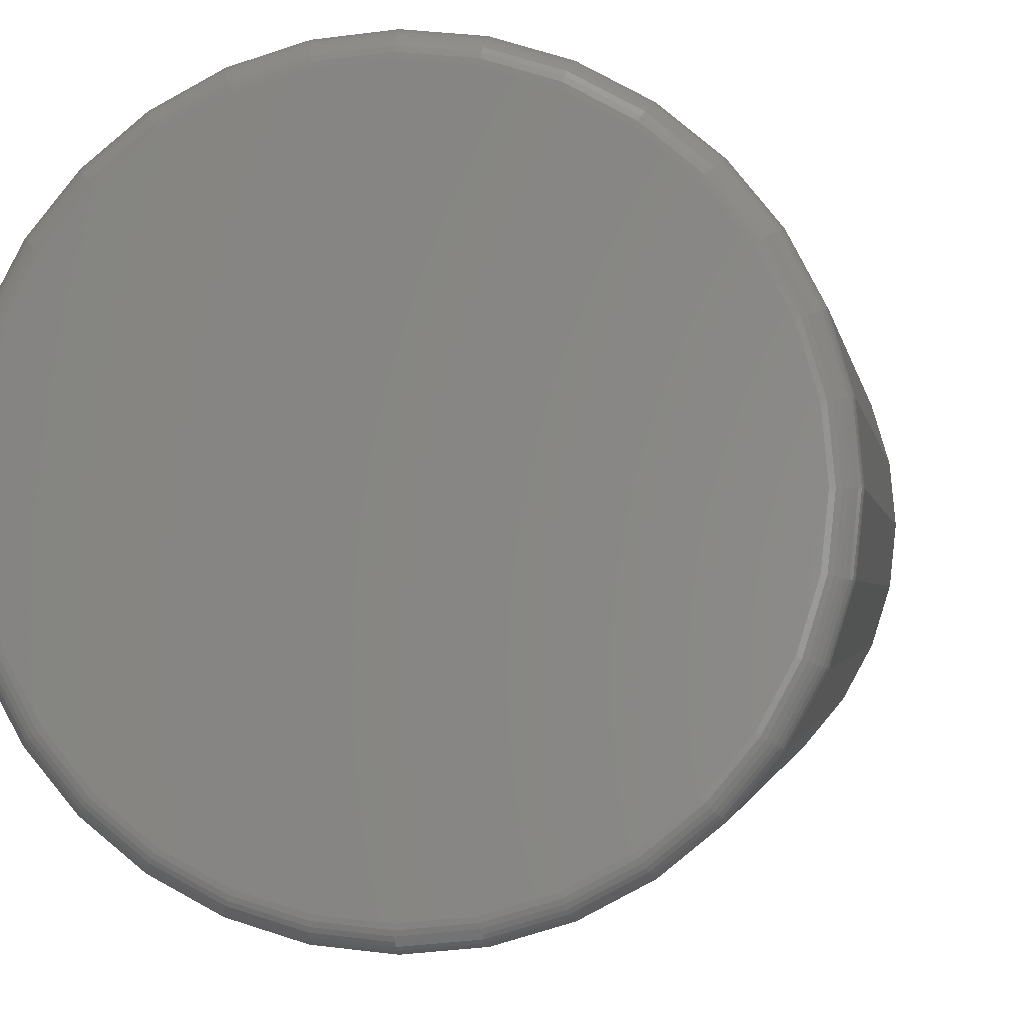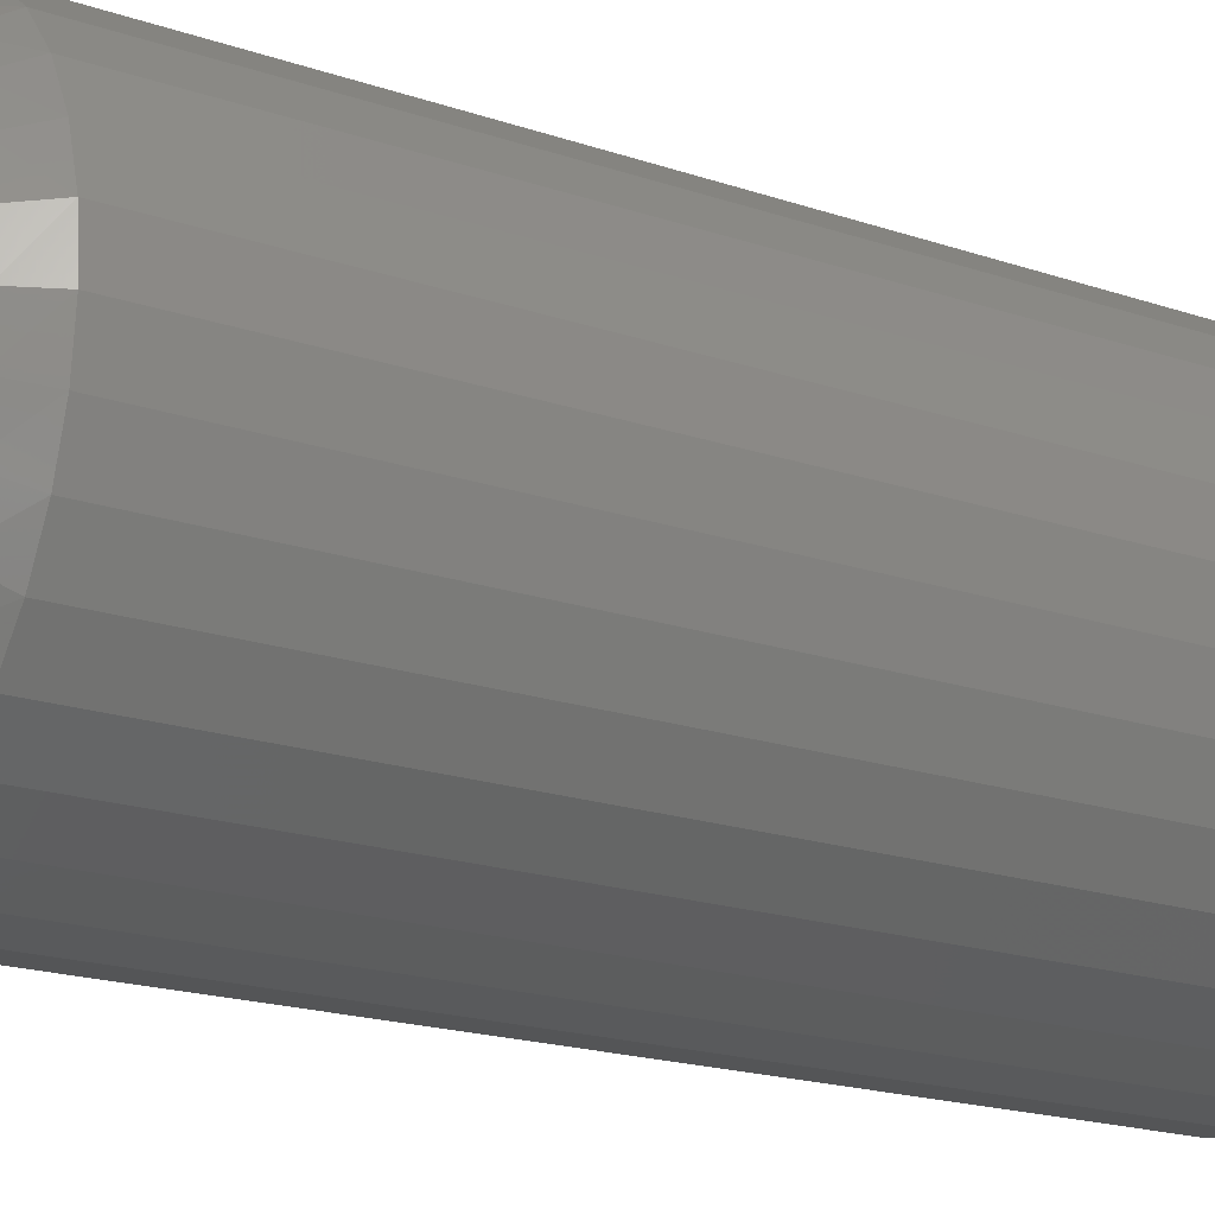
<metadata>
{"format":"stl","ext":"stl","renderer":"f3d","projection":"perspective","resolution":1024,"background":"white","views":[{"elev":-1.4,"azim":-172.7,"up":"+Z"},{"elev":-18.7,"azim":56.7,"up":"+Z"}]}
</metadata>
<code>
# stl→obj: 354 verts, 704 faces
v 0.1461 -0.007812 0.3553
v 0.1461 -0.4062 0.3553
v 0.144 -0.007812 0.3345
v 0.144 -0.4062 0.3345
v 0.1379 -0.007812 0.3145
v 0.1379 -0.4062 0.3145
v 0.1281 -0.007812 0.2961
v 0.1281 -0.4062 0.2961
v 0.1148 -0.007812 0.2799
v 0.1148 -0.4062 0.2799
v 0.09869 -0.007812 0.2666
v 0.09869 -0.4062 0.2666
v 0.08026 -0.007812 0.2568
v 0.08026 -0.4062 0.2568
v 0.06027 -0.007812 0.2507
v 0.06027 -0.4062 0.2507
v 0.03947 -0.007812 0.2487
v 0.03947 -0.4062 0.2487
v 0.01868 -0.007812 0.2507
v 0.01868 -0.4062 0.2507
v -0.001312 -0.007812 0.2568
v -0.001312 -0.4062 0.2568
v -0.01974 -0.007812 0.2666
v -0.01974 -0.4062 0.2666
v -0.03589 -0.007812 0.2799
v -0.03589 -0.4062 0.2799
v -0.04914 -0.007812 0.2961
v -0.04914 -0.4062 0.2961
v -0.05899 -0.007812 0.3145
v -0.05899 -0.4062 0.3145
v -0.06506 -0.007812 0.3345
v -0.06506 -0.4062 0.3345
v -0.06711 -0.007812 0.3553
v -0.06711 -0.4062 0.3553
v -0.06506 -0.007812 0.3761
v -0.06506 -0.4062 0.3761
v -0.05899 -0.007812 0.396
v -0.05899 -0.4062 0.396
v -0.04914 -0.007812 0.4145
v -0.04914 -0.4062 0.4145
v -0.03589 -0.007812 0.4306
v -0.03589 -0.4062 0.4306
v -0.01974 -0.007812 0.4439
v -0.01974 -0.4062 0.4439
v -0.001312 -0.007812 0.4537
v -0.001312 -0.4062 0.4537
v 0.01868 -0.007812 0.4598
v 0.01868 -0.4062 0.4598
v 0.03947 -0.007812 0.4618
v 0.03947 -0.4062 0.4618
v 0.06027 -0.007812 0.4598
v 0.06027 -0.4062 0.4598
v 0.08026 -0.007812 0.4537
v 0.08026 -0.4062 0.4537
v 0.09869 -0.007812 0.4439
v 0.09869 -0.4062 0.4439
v 0.1148 -0.007812 0.4306
v 0.1148 -0.4062 0.4306
v 0.1281 -0.007812 0.4145
v 0.1281 -0.4062 0.4145
v 0.1379 -0.007812 0.396
v 0.1379 -0.4062 0.396
v 0.144 -0.007812 0.3761
v 0.144 -0.4062 0.3761
v 0.04859 -0.4219 0.4536
v 0.03036 -0.4219 0.4536
v 0.01244 -0.4219 0.4503
v 0.0665 -0.4219 0.4503
v -0.004551 -0.4219 0.4437
v 0.0835 -0.4219 0.4437
v -0.02005 -0.4219 0.4341
v 0.09899 -0.4219 0.4341
v 0.09899 -0.4219 0.2764
v -0.004551 -0.4219 0.2669
v 0.0835 -0.4219 0.2669
v 0.01244 -0.4219 0.2603
v 0.0665 -0.4219 0.2603
v 0.03036 -0.4219 0.2569
v 0.04859 -0.4219 0.2569
v 0.1125 -0.4219 0.4218
v -0.03352 -0.4219 0.4218
v 0.1234 -0.4219 0.4073
v -0.0445 -0.4219 0.4073
v 0.1316 -0.4219 0.3909
v -0.05262 -0.4219 0.3909
v 0.1366 -0.4219 0.3734
v -0.05761 -0.4219 0.3734
v 0.1382 -0.4219 0.3553
v -0.05929 -0.4219 0.3553
v 0.1366 -0.4219 0.3371
v -0.05761 -0.4219 0.3371
v 0.1316 -0.4219 0.3196
v -0.05262 -0.4219 0.3196
v 0.1234 -0.4219 0.3033
v -0.0445 -0.4219 0.3033
v 0.1125 -0.4219 0.2887
v -0.03352 -0.4219 0.2887
v -0.02005 -0.4219 0.2764
v 0.03947 2.301e-17 0.454
v 0.05874 2.408e-17 0.4521
v 0.02021 2.194e-17 0.4521
v 0.001677 2.091e-17 0.4465
v 0.07727 2.511e-17 0.4465
v -0.0154 1.996e-17 0.4374
v 0.09435 2.605e-17 0.4374
v 0.07727 2.511e-17 0.264
v 0.001677 2.091e-17 0.264
v 0.09435 2.605e-17 0.2731
v 0.02021 2.194e-17 0.2584
v 0.05874 2.408e-17 0.2584
v 0.03947 2.301e-17 0.2565
v -0.0154 1.996e-17 0.2731
v -0.03036 1.913e-17 0.2854
v 0.1093 2.688e-17 0.2854
v -0.04265 1.845e-17 0.3004
v 0.1216 2.757e-17 0.3004
v -0.05177 1.794e-17 0.3175
v 0.1307 2.807e-17 0.3175
v -0.05739 1.763e-17 0.336
v 0.1363 2.839e-17 0.336
v -0.05929 1.753e-17 0.3553
v 0.1382 2.849e-17 0.3553
v -0.05739 1.763e-17 0.3745
v 0.1363 2.839e-17 0.3745
v -0.05177 1.794e-17 0.3931
v 0.1307 2.807e-17 0.3931
v -0.04265 1.845e-17 0.4101
v 0.1216 2.757e-17 0.4101
v -0.03036 1.913e-17 0.4251
v 0.1093 2.688e-17 0.4251
v -0.06696 -0.006288 0.3553
v -0.06491 -0.006288 0.376
v -0.06651 -0.004823 0.3553
v -0.06447 -0.004823 0.3759
v -0.06579 -0.003472 0.3553
v -0.06377 -0.003472 0.3758
v -0.06482 -0.002288 0.3553
v -0.06281 -0.002288 0.3756
v -0.06363 -0.001317 0.3553
v -0.06165 -0.001317 0.3754
v -0.06228 -0.0005947 0.3553
v -0.06033 -0.0005947 0.3751
v -0.06082 -0.0001501 0.3553
v -0.05889 -0.0001501 0.3748
v 0.1439 -0.006288 0.376
v 0.1459 -0.006288 0.3553
v 0.1434 -0.004823 0.3759
v 0.1455 -0.004823 0.3553
v 0.1427 -0.003472 0.3758
v 0.1447 -0.003472 0.3553
v 0.1418 -0.002288 0.3756
v 0.1438 -0.002288 0.3553
v 0.1406 -0.001317 0.3754
v 0.1426 -0.001317 0.3553
v 0.1393 -0.0005947 0.3751
v 0.1412 -0.0005947 0.3553
v 0.1378 -0.0001501 0.3748
v 0.1398 -0.0001501 0.3553
v 0.1378 -0.006288 0.396
v 0.1374 -0.004823 0.3958
v 0.1367 -0.003472 0.3955
v 0.1358 -0.002288 0.3952
v 0.1347 -0.001317 0.3947
v 0.1335 -0.0005947 0.3942
v 0.1321 -0.0001501 0.3936
v 0.128 -0.006288 0.4144
v 0.1276 -0.004823 0.4141
v 0.127 -0.003472 0.4137
v 0.1262 -0.002288 0.4132
v 0.1252 -0.001317 0.4125
v 0.1241 -0.0005947 0.4118
v 0.1229 -0.0001501 0.411
v 0.1147 -0.006288 0.4305
v 0.1144 -0.004823 0.4302
v 0.1139 -0.003472 0.4297
v 0.1132 -0.002288 0.429
v 0.1124 -0.001317 0.4282
v 0.1114 -0.0005947 0.4272
v 0.1104 -0.0001501 0.4262
v 0.0986 -0.006288 0.4438
v 0.09836 -0.004823 0.4434
v 0.09795 -0.003472 0.4428
v 0.09741 -0.002288 0.442
v 0.09676 -0.001317 0.441
v 0.09601 -0.0005947 0.4399
v 0.09519 -0.0001501 0.4387
v 0.0802 -0.006288 0.4536
v 0.08003 -0.004823 0.4532
v 0.07976 -0.003472 0.4525
v 0.07938 -0.002288 0.4516
v 0.07893 -0.001317 0.4505
v 0.07841 -0.0005947 0.4493
v 0.07785 -0.0001501 0.4479
v 0.06024 -0.006288 0.4596
v 0.06015 -0.004823 0.4592
v 0.06001 -0.003472 0.4585
v 0.05982 -0.002288 0.4576
v 0.05959 -0.001317 0.4564
v 0.05933 -0.0005947 0.4551
v 0.05904 -0.0001501 0.4536
v 0.03947 -0.006288 0.4617
v 0.03947 -0.004823 0.4612
v 0.03947 -0.003472 0.4605
v 0.03947 -0.002288 0.4596
v 0.03947 -0.001317 0.4584
v 0.03947 -0.0005947 0.457
v 0.03947 -0.0001501 0.4556
v 0.01871 -0.006288 0.4596
v 0.0188 -0.004823 0.4592
v 0.01894 -0.003472 0.4585
v 0.01913 -0.002288 0.4576
v 0.01936 -0.001317 0.4564
v 0.01962 -0.0005947 0.4551
v 0.01991 -0.0001501 0.4536
v -0.001255 -0.006288 0.4536
v -0.001085 -0.004823 0.4532
v -0.0008085 -0.003472 0.4525
v -0.0004366 -0.002288 0.4516
v 1.64e-05 -0.001317 0.4505
v 0.0005333 -0.0005947 0.4493
v 0.001094 -0.0001501 0.4479
v -0.01966 -0.006288 0.4438
v -0.01941 -0.004823 0.4434
v -0.01901 -0.003472 0.4428
v -0.01847 -0.002288 0.442
v -0.01781 -0.001317 0.441
v -0.01706 -0.0005947 0.4399
v -0.01624 -0.0001501 0.4387
v -0.03578 -0.006288 0.4305
v -0.03547 -0.004823 0.4302
v -0.03496 -0.003472 0.4297
v -0.03427 -0.002288 0.429
v -0.03343 -0.001317 0.4282
v -0.03248 -0.0005947 0.4272
v -0.03144 -0.0001501 0.4262
v -0.04902 -0.006288 0.4144
v -0.04865 -0.004823 0.4141
v -0.04805 -0.003472 0.4137
v -0.04724 -0.002288 0.4132
v -0.04626 -0.001317 0.4125
v -0.04513 -0.0005947 0.4118
v -0.04391 -0.0001501 0.411
v -0.05885 -0.006288 0.396
v -0.05844 -0.004823 0.3958
v -0.05778 -0.003472 0.3955
v -0.05688 -0.002288 0.3952
v -0.05578 -0.001317 0.3947
v -0.05454 -0.0005947 0.3942
v -0.05318 -0.0001501 0.3936
v 0.1439 -0.006288 0.3345
v 0.1434 -0.004823 0.3346
v 0.1427 -0.003472 0.3347
v 0.1418 -0.002288 0.3349
v 0.1406 -0.001317 0.3351
v 0.1393 -0.0005947 0.3354
v 0.1378 -0.0001501 0.3357
v -0.06491 -0.006288 0.3345
v -0.06447 -0.004823 0.3346
v -0.06377 -0.003472 0.3347
v -0.06281 -0.002288 0.3349
v -0.06165 -0.001317 0.3351
v -0.06033 -0.0005947 0.3354
v -0.05889 -0.0001501 0.3357
v -0.05885 -0.006288 0.3145
v -0.05844 -0.004823 0.3147
v -0.05778 -0.003472 0.315
v -0.05688 -0.002288 0.3154
v -0.05578 -0.001317 0.3158
v -0.05454 -0.0005947 0.3163
v -0.05318 -0.0001501 0.3169
v -0.04902 -0.006288 0.2961
v -0.04865 -0.004823 0.2964
v -0.04805 -0.003472 0.2968
v -0.04724 -0.002288 0.2973
v -0.04626 -0.001317 0.298
v -0.04513 -0.0005947 0.2987
v -0.04391 -0.0001501 0.2995
v -0.03578 -0.006288 0.28
v -0.03547 -0.004823 0.2803
v -0.03496 -0.003472 0.2808
v -0.03427 -0.002288 0.2815
v -0.03343 -0.001317 0.2824
v -0.03248 -0.0005947 0.2833
v -0.03144 -0.0001501 0.2843
v -0.01966 -0.006288 0.2668
v -0.01941 -0.004823 0.2671
v -0.01901 -0.003472 0.2677
v -0.01847 -0.002288 0.2685
v -0.01781 -0.001317 0.2695
v -0.01706 -0.0005947 0.2707
v -0.01624 -0.0001501 0.2719
v -0.001255 -0.006288 0.2569
v -0.001085 -0.004823 0.2573
v -0.0008085 -0.003472 0.258
v -0.0004366 -0.002288 0.2589
v 1.64e-05 -0.001317 0.26
v 0.0005333 -0.0005947 0.2613
v 0.001094 -0.0001501 0.2626
v 0.01871 -0.006288 0.2509
v 0.0188 -0.004823 0.2513
v 0.01894 -0.003472 0.252
v 0.01913 -0.002288 0.253
v 0.01936 -0.001317 0.2541
v 0.01962 -0.0005947 0.2555
v 0.01991 -0.0001501 0.2569
v 0.03947 -0.006288 0.2488
v 0.03947 -0.004823 0.2493
v 0.03947 -0.003472 0.25
v 0.03947 -0.002288 0.251
v 0.03947 -0.001317 0.2522
v 0.03947 -0.0005947 0.2535
v 0.03947 -0.0001501 0.255
v 0.06024 -0.006288 0.2509
v 0.06015 -0.004823 0.2513
v 0.06001 -0.003472 0.252
v 0.05982 -0.002288 0.253
v 0.05959 -0.001317 0.2541
v 0.05933 -0.0005947 0.2555
v 0.05904 -0.0001501 0.2569
v 0.0802 -0.006288 0.2569
v 0.08003 -0.004823 0.2573
v 0.07976 -0.003472 0.258
v 0.07938 -0.002288 0.2589
v 0.07893 -0.001317 0.26
v 0.07841 -0.0005947 0.2613
v 0.07785 -0.0001501 0.2626
v 0.0986 -0.006288 0.2668
v 0.09836 -0.004823 0.2671
v 0.09795 -0.003472 0.2677
v 0.09741 -0.002288 0.2685
v 0.09676 -0.001317 0.2695
v 0.09601 -0.0005947 0.2707
v 0.09519 -0.0001501 0.2719
v 0.1147 -0.006288 0.28
v 0.1144 -0.004823 0.2803
v 0.1139 -0.003472 0.2808
v 0.1132 -0.002288 0.2815
v 0.1124 -0.001317 0.2824
v 0.1114 -0.0005947 0.2833
v 0.1104 -0.0001501 0.2843
v 0.128 -0.006288 0.2961
v 0.1276 -0.004823 0.2964
v 0.127 -0.003472 0.2968
v 0.1262 -0.002288 0.2973
v 0.1252 -0.001317 0.298
v 0.1241 -0.0005947 0.2987
v 0.1229 -0.0001501 0.2995
v 0.1378 -0.006288 0.3145
v 0.1374 -0.004823 0.3147
v 0.1367 -0.003472 0.315
v 0.1358 -0.002288 0.3154
v 0.1347 -0.001317 0.3158
v 0.1335 -0.0005947 0.3163
v 0.1321 -0.0001501 0.3169
f 1 2 3
f 3 2 4
f 3 4 5
f 5 4 6
f 5 6 7
f 7 6 8
f 7 8 9
f 9 8 10
f 9 10 11
f 11 10 12
f 11 12 13
f 13 12 14
f 13 14 15
f 15 14 16
f 15 16 17
f 17 16 18
f 17 18 19
f 19 18 20
f 19 20 21
f 21 20 22
f 21 22 23
f 23 22 24
f 23 24 25
f 25 24 26
f 25 26 27
f 27 26 28
f 27 28 29
f 29 28 30
f 29 30 31
f 31 30 32
f 31 32 33
f 33 32 34
f 33 34 35
f 35 34 36
f 35 36 37
f 37 36 38
f 37 38 39
f 39 38 40
f 39 40 41
f 41 40 42
f 41 42 43
f 43 42 44
f 43 44 45
f 45 44 46
f 45 46 47
f 47 46 48
f 47 48 49
f 49 48 50
f 49 50 51
f 51 50 52
f 51 52 53
f 53 52 54
f 53 54 55
f 55 54 56
f 55 56 57
f 57 56 58
f 57 58 59
f 59 58 60
f 59 60 61
f 61 60 62
f 61 62 63
f 63 62 64
f 63 64 1
f 1 64 2
f 65 66 67
f 65 67 68
f 68 67 69
f 68 69 70
f 70 69 71
f 70 71 72
f 73 74 75
f 75 74 76
f 75 76 77
f 77 76 78
f 77 78 79
f 72 71 80
f 80 71 81
f 80 81 82
f 82 81 83
f 82 83 84
f 84 83 85
f 84 85 86
f 86 85 87
f 86 87 88
f 88 87 89
f 88 89 90
f 90 89 91
f 90 91 92
f 92 91 93
f 92 93 94
f 94 93 95
f 94 95 96
f 96 95 97
f 96 97 73
f 73 97 98
f 73 98 74
f 64 62 84
f 62 60 82
f 84 62 82
f 60 58 80
f 82 60 80
f 58 56 72
f 80 58 72
f 56 54 70
f 72 56 70
f 54 52 68
f 70 54 68
f 52 50 65
f 68 52 65
f 67 66 48
f 66 50 48
f 65 50 66
f 69 67 46
f 67 48 46
f 71 69 44
f 69 46 44
f 81 71 42
f 71 44 42
f 83 81 40
f 81 42 40
f 85 83 38
f 83 40 38
f 85 38 36
f 85 36 87
f 87 36 34
f 87 34 89
f 84 86 64
f 64 86 88
f 64 88 2
f 32 30 93
f 30 28 95
f 93 30 95
f 28 26 97
f 95 28 97
f 26 24 98
f 97 26 98
f 24 22 74
f 98 24 74
f 22 20 76
f 74 22 76
f 20 18 78
f 76 20 78
f 77 79 16
f 79 18 16
f 78 18 79
f 75 77 14
f 77 16 14
f 73 75 12
f 75 14 12
f 96 73 10
f 73 12 10
f 94 96 8
f 96 10 8
f 92 94 6
f 94 8 6
f 92 6 4
f 92 4 90
f 90 4 2
f 90 2 88
f 93 91 32
f 32 91 89
f 32 89 34
f 99 100 101
f 102 101 100
f 103 102 100
f 104 102 103
f 105 104 103
f 106 107 108
f 109 107 106
f 110 109 106
f 111 109 110
f 107 112 108
f 108 112 113
f 108 113 114
f 114 113 115
f 114 115 116
f 116 115 117
f 116 117 118
f 118 117 119
f 118 119 120
f 120 119 121
f 120 121 122
f 122 121 123
f 122 123 124
f 124 123 125
f 124 125 126
f 126 125 127
f 126 127 128
f 128 127 129
f 128 129 130
f 130 129 104
f 130 104 105
f 33 35 131
f 131 35 132
f 131 132 133
f 133 132 134
f 133 134 135
f 135 134 136
f 135 136 137
f 137 136 138
f 137 138 139
f 139 138 140
f 139 140 141
f 141 140 142
f 141 142 143
f 143 142 144
f 143 144 121
f 121 144 123
f 63 1 145
f 145 1 146
f 145 146 147
f 147 146 148
f 147 148 149
f 149 148 150
f 149 150 151
f 151 150 152
f 151 152 153
f 153 152 154
f 153 154 155
f 155 154 156
f 155 156 157
f 157 156 158
f 157 158 124
f 124 158 122
f 61 63 159
f 159 63 145
f 159 145 160
f 160 145 147
f 160 147 161
f 161 147 149
f 161 149 162
f 162 149 151
f 162 151 163
f 163 151 153
f 163 153 164
f 164 153 155
f 164 155 165
f 165 155 157
f 165 157 126
f 126 157 124
f 59 61 166
f 166 61 159
f 166 159 167
f 167 159 160
f 167 160 168
f 168 160 161
f 168 161 169
f 169 161 162
f 169 162 170
f 170 162 163
f 170 163 171
f 171 163 164
f 171 164 172
f 172 164 165
f 172 165 128
f 128 165 126
f 57 59 173
f 173 59 166
f 173 166 174
f 174 166 167
f 174 167 175
f 175 167 168
f 175 168 176
f 176 168 169
f 176 169 177
f 177 169 170
f 177 170 178
f 178 170 171
f 178 171 179
f 179 171 172
f 179 172 130
f 130 172 128
f 55 57 180
f 180 57 173
f 180 173 181
f 181 173 174
f 181 174 182
f 182 174 175
f 182 175 183
f 183 175 176
f 183 176 184
f 184 176 177
f 184 177 185
f 185 177 178
f 185 178 186
f 186 178 179
f 186 179 105
f 105 179 130
f 53 55 187
f 187 55 180
f 187 180 188
f 188 180 181
f 188 181 189
f 189 181 182
f 189 182 190
f 190 182 183
f 190 183 191
f 191 183 184
f 191 184 192
f 192 184 185
f 192 185 193
f 193 185 186
f 193 186 103
f 103 186 105
f 51 53 194
f 194 53 187
f 194 187 195
f 195 187 188
f 195 188 196
f 196 188 189
f 196 189 197
f 197 189 190
f 197 190 198
f 198 190 191
f 198 191 199
f 199 191 192
f 199 192 200
f 200 192 193
f 200 193 100
f 100 193 103
f 49 51 201
f 201 51 194
f 201 194 202
f 202 194 195
f 202 195 203
f 203 195 196
f 203 196 204
f 204 196 197
f 204 197 205
f 205 197 198
f 205 198 206
f 206 198 199
f 206 199 207
f 207 199 200
f 207 200 99
f 99 200 100
f 47 49 208
f 208 49 201
f 208 201 209
f 209 201 202
f 209 202 210
f 210 202 203
f 210 203 211
f 211 203 204
f 211 204 212
f 212 204 205
f 212 205 213
f 213 205 206
f 213 206 214
f 214 206 207
f 214 207 101
f 101 207 99
f 45 47 215
f 215 47 208
f 215 208 216
f 216 208 209
f 216 209 217
f 217 209 210
f 217 210 218
f 218 210 211
f 218 211 219
f 219 211 212
f 219 212 220
f 220 212 213
f 220 213 221
f 221 213 214
f 221 214 102
f 102 214 101
f 43 45 222
f 222 45 215
f 222 215 223
f 223 215 216
f 223 216 224
f 224 216 217
f 224 217 225
f 225 217 218
f 225 218 226
f 226 218 219
f 226 219 227
f 227 219 220
f 227 220 228
f 228 220 221
f 228 221 104
f 104 221 102
f 41 43 229
f 229 43 222
f 229 222 230
f 230 222 223
f 230 223 231
f 231 223 224
f 231 224 232
f 232 224 225
f 232 225 233
f 233 225 226
f 233 226 234
f 234 226 227
f 234 227 235
f 235 227 228
f 235 228 129
f 129 228 104
f 39 41 236
f 236 41 229
f 236 229 237
f 237 229 230
f 237 230 238
f 238 230 231
f 238 231 239
f 239 231 232
f 239 232 240
f 240 232 233
f 240 233 241
f 241 233 234
f 241 234 242
f 242 234 235
f 242 235 127
f 127 235 129
f 37 39 243
f 243 39 236
f 243 236 244
f 244 236 237
f 244 237 245
f 245 237 238
f 245 238 246
f 246 238 239
f 246 239 247
f 247 239 240
f 247 240 248
f 248 240 241
f 248 241 249
f 249 241 242
f 249 242 125
f 125 242 127
f 35 37 132
f 132 37 243
f 132 243 134
f 134 243 244
f 134 244 136
f 136 244 245
f 136 245 138
f 138 245 246
f 138 246 140
f 140 246 247
f 140 247 142
f 142 247 248
f 142 248 144
f 144 248 249
f 144 249 123
f 123 249 125
f 1 3 146
f 146 3 250
f 146 250 148
f 148 250 251
f 148 251 150
f 150 251 252
f 150 252 152
f 152 252 253
f 152 253 154
f 154 253 254
f 154 254 156
f 156 254 255
f 156 255 158
f 158 255 256
f 158 256 122
f 122 256 120
f 31 33 257
f 257 33 131
f 257 131 258
f 258 131 133
f 258 133 259
f 259 133 135
f 259 135 260
f 260 135 137
f 260 137 261
f 261 137 139
f 261 139 262
f 262 139 141
f 262 141 263
f 263 141 143
f 263 143 119
f 119 143 121
f 29 31 264
f 264 31 257
f 264 257 265
f 265 257 258
f 265 258 266
f 266 258 259
f 266 259 267
f 267 259 260
f 267 260 268
f 268 260 261
f 268 261 269
f 269 261 262
f 269 262 270
f 270 262 263
f 270 263 117
f 117 263 119
f 27 29 271
f 271 29 264
f 271 264 272
f 272 264 265
f 272 265 273
f 273 265 266
f 273 266 274
f 274 266 267
f 274 267 275
f 275 267 268
f 275 268 276
f 276 268 269
f 276 269 277
f 277 269 270
f 277 270 115
f 115 270 117
f 25 27 278
f 278 27 271
f 278 271 279
f 279 271 272
f 279 272 280
f 280 272 273
f 280 273 281
f 281 273 274
f 281 274 282
f 282 274 275
f 282 275 283
f 283 275 276
f 283 276 284
f 284 276 277
f 284 277 113
f 113 277 115
f 23 25 285
f 285 25 278
f 285 278 286
f 286 278 279
f 286 279 287
f 287 279 280
f 287 280 288
f 288 280 281
f 288 281 289
f 289 281 282
f 289 282 290
f 290 282 283
f 290 283 291
f 291 283 284
f 291 284 112
f 112 284 113
f 21 23 292
f 292 23 285
f 292 285 293
f 293 285 286
f 293 286 294
f 294 286 287
f 294 287 295
f 295 287 288
f 295 288 296
f 296 288 289
f 296 289 297
f 297 289 290
f 297 290 298
f 298 290 291
f 298 291 107
f 107 291 112
f 19 21 299
f 299 21 292
f 299 292 300
f 300 292 293
f 300 293 301
f 301 293 294
f 301 294 302
f 302 294 295
f 302 295 303
f 303 295 296
f 303 296 304
f 304 296 297
f 304 297 305
f 305 297 298
f 305 298 109
f 109 298 107
f 17 19 306
f 306 19 299
f 306 299 307
f 307 299 300
f 307 300 308
f 308 300 301
f 308 301 309
f 309 301 302
f 309 302 310
f 310 302 303
f 310 303 311
f 311 303 304
f 311 304 312
f 312 304 305
f 312 305 111
f 111 305 109
f 15 17 313
f 313 17 306
f 313 306 314
f 314 306 307
f 314 307 315
f 315 307 308
f 315 308 316
f 316 308 309
f 316 309 317
f 317 309 310
f 317 310 318
f 318 310 311
f 318 311 319
f 319 311 312
f 319 312 110
f 110 312 111
f 13 15 320
f 320 15 313
f 320 313 321
f 321 313 314
f 321 314 322
f 322 314 315
f 322 315 323
f 323 315 316
f 323 316 324
f 324 316 317
f 324 317 325
f 325 317 318
f 325 318 326
f 326 318 319
f 326 319 106
f 106 319 110
f 11 13 327
f 327 13 320
f 327 320 328
f 328 320 321
f 328 321 329
f 329 321 322
f 329 322 330
f 330 322 323
f 330 323 331
f 331 323 324
f 331 324 332
f 332 324 325
f 332 325 333
f 333 325 326
f 333 326 108
f 108 326 106
f 9 11 334
f 334 11 327
f 334 327 335
f 335 327 328
f 335 328 336
f 336 328 329
f 336 329 337
f 337 329 330
f 337 330 338
f 338 330 331
f 338 331 339
f 339 331 332
f 339 332 340
f 340 332 333
f 340 333 114
f 114 333 108
f 7 9 341
f 341 9 334
f 341 334 342
f 342 334 335
f 342 335 343
f 343 335 336
f 343 336 344
f 344 336 337
f 344 337 345
f 345 337 338
f 345 338 346
f 346 338 339
f 346 339 347
f 347 339 340
f 347 340 116
f 116 340 114
f 5 7 348
f 348 7 341
f 348 341 349
f 349 341 342
f 349 342 350
f 350 342 343
f 350 343 351
f 351 343 344
f 351 344 352
f 352 344 345
f 352 345 353
f 353 345 346
f 353 346 354
f 354 346 347
f 354 347 118
f 118 347 116
f 3 5 250
f 250 5 348
f 250 348 251
f 251 348 349
f 251 349 252
f 252 349 350
f 252 350 253
f 253 350 351
f 253 351 254
f 254 351 352
f 254 352 255
f 255 352 353
f 255 353 256
f 256 353 354
f 256 354 120
f 120 354 118

</code>
